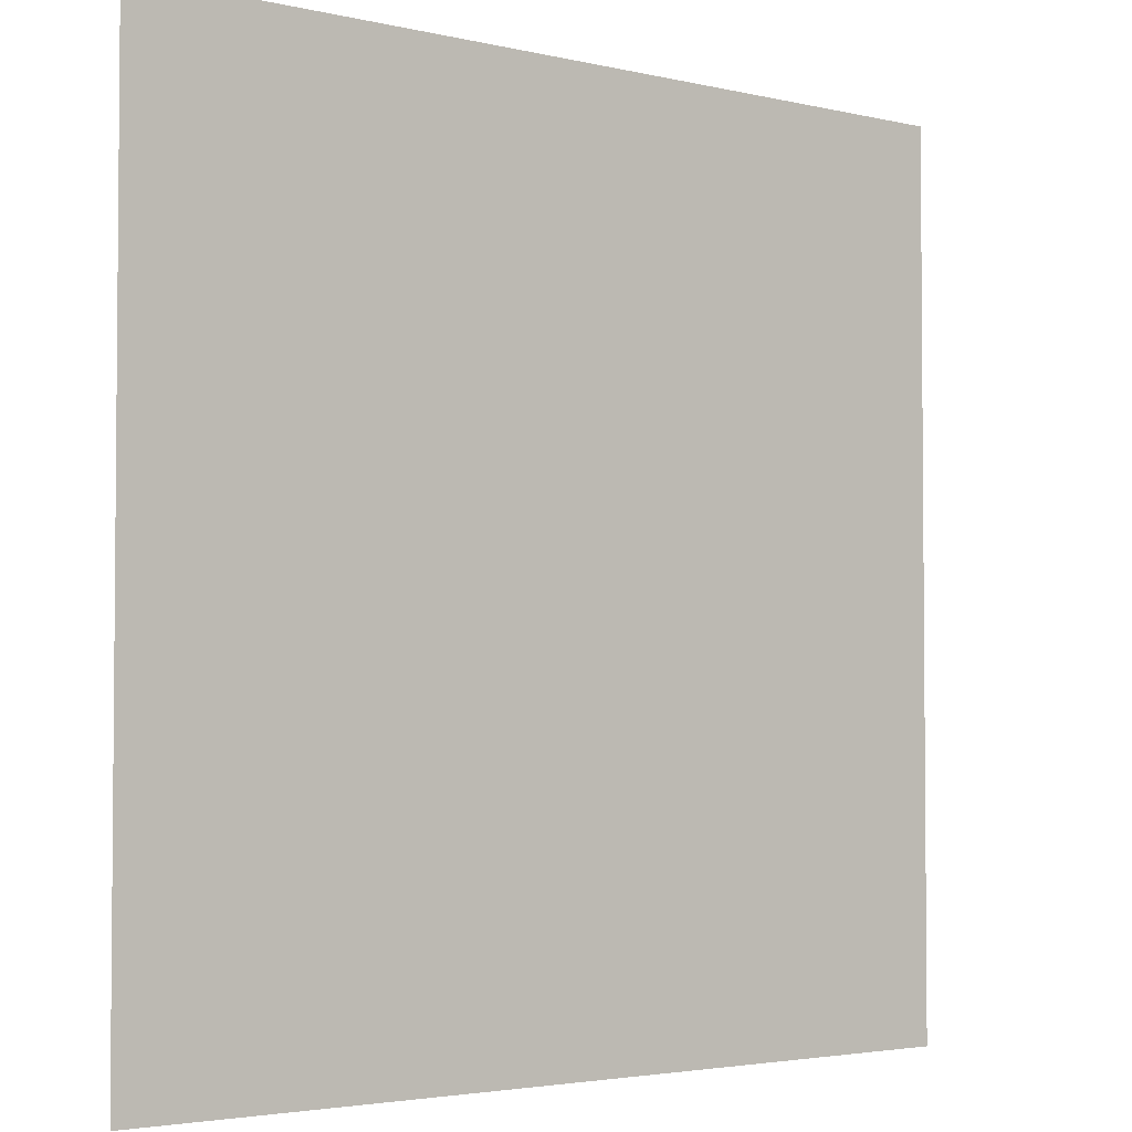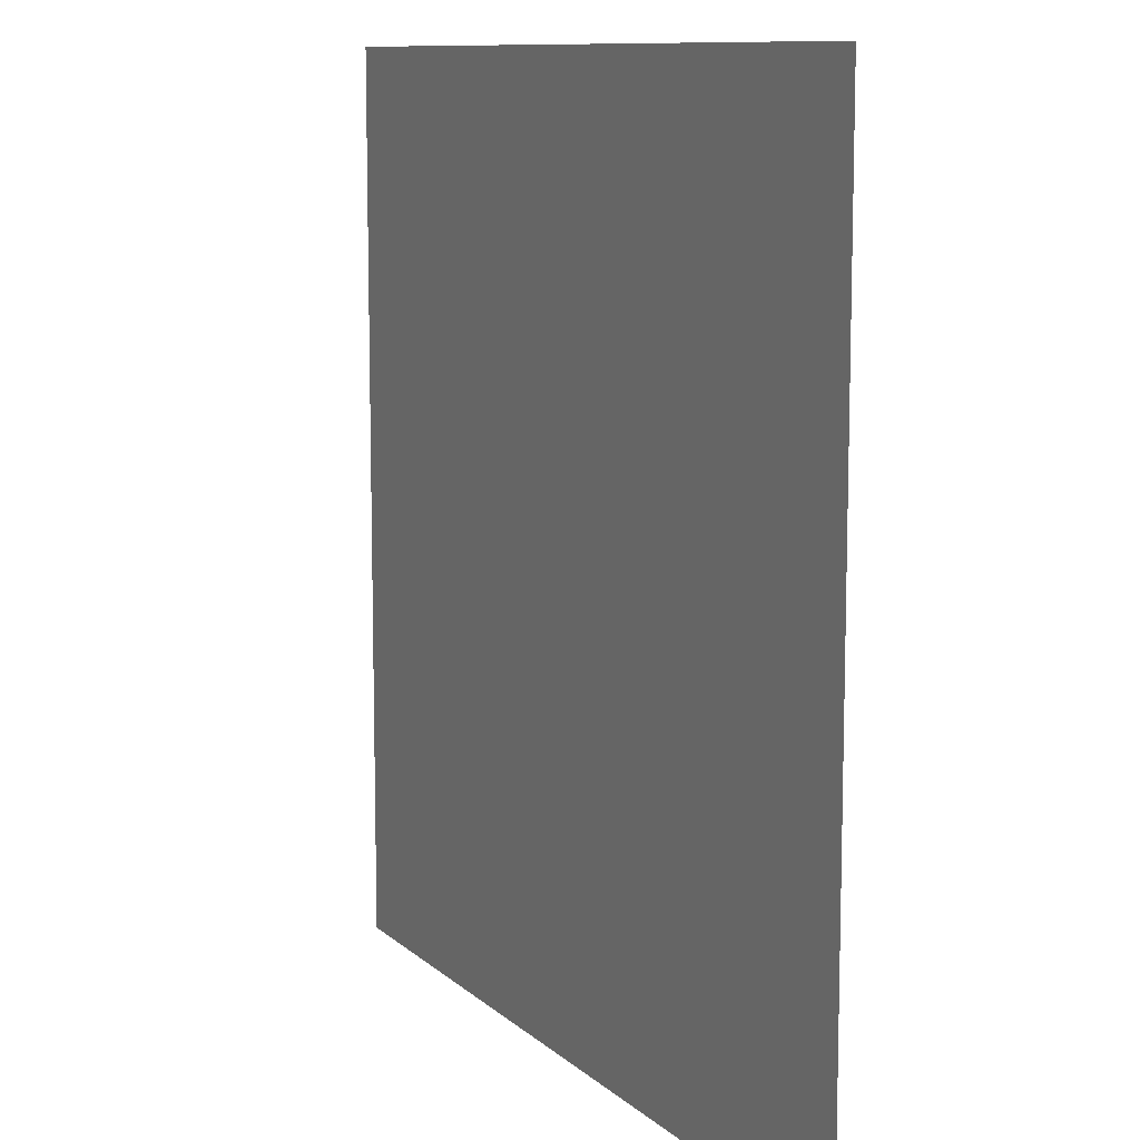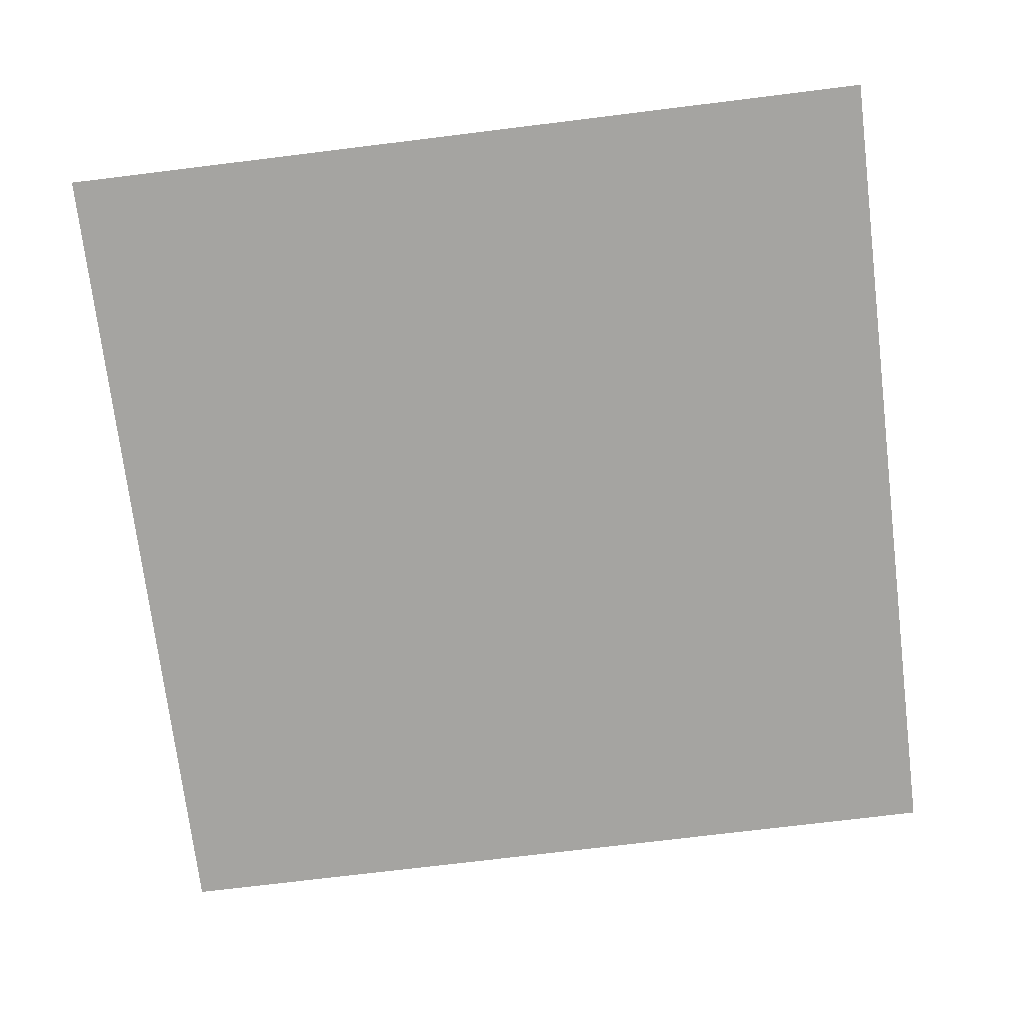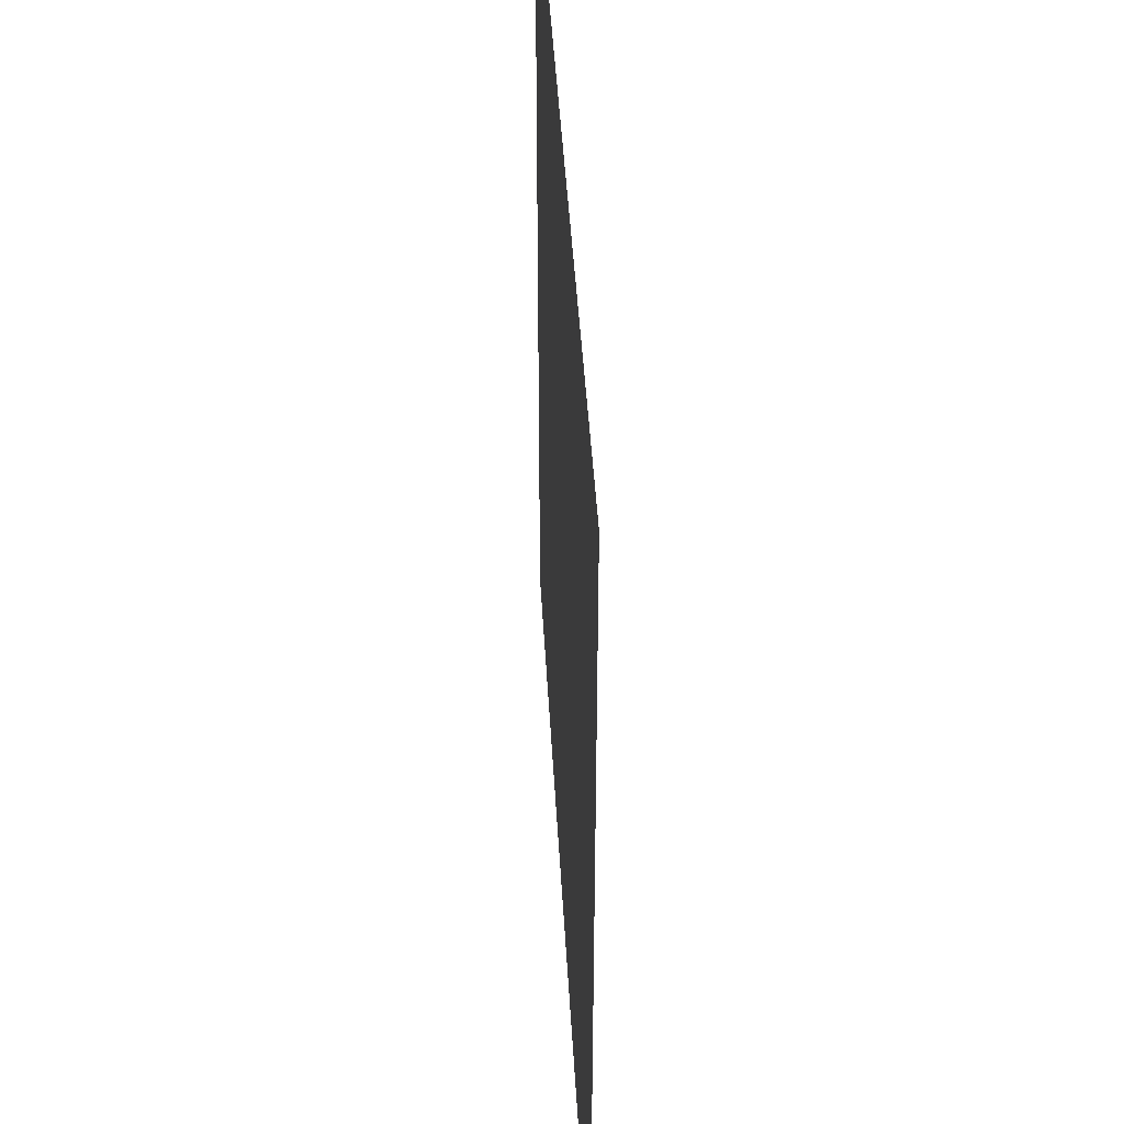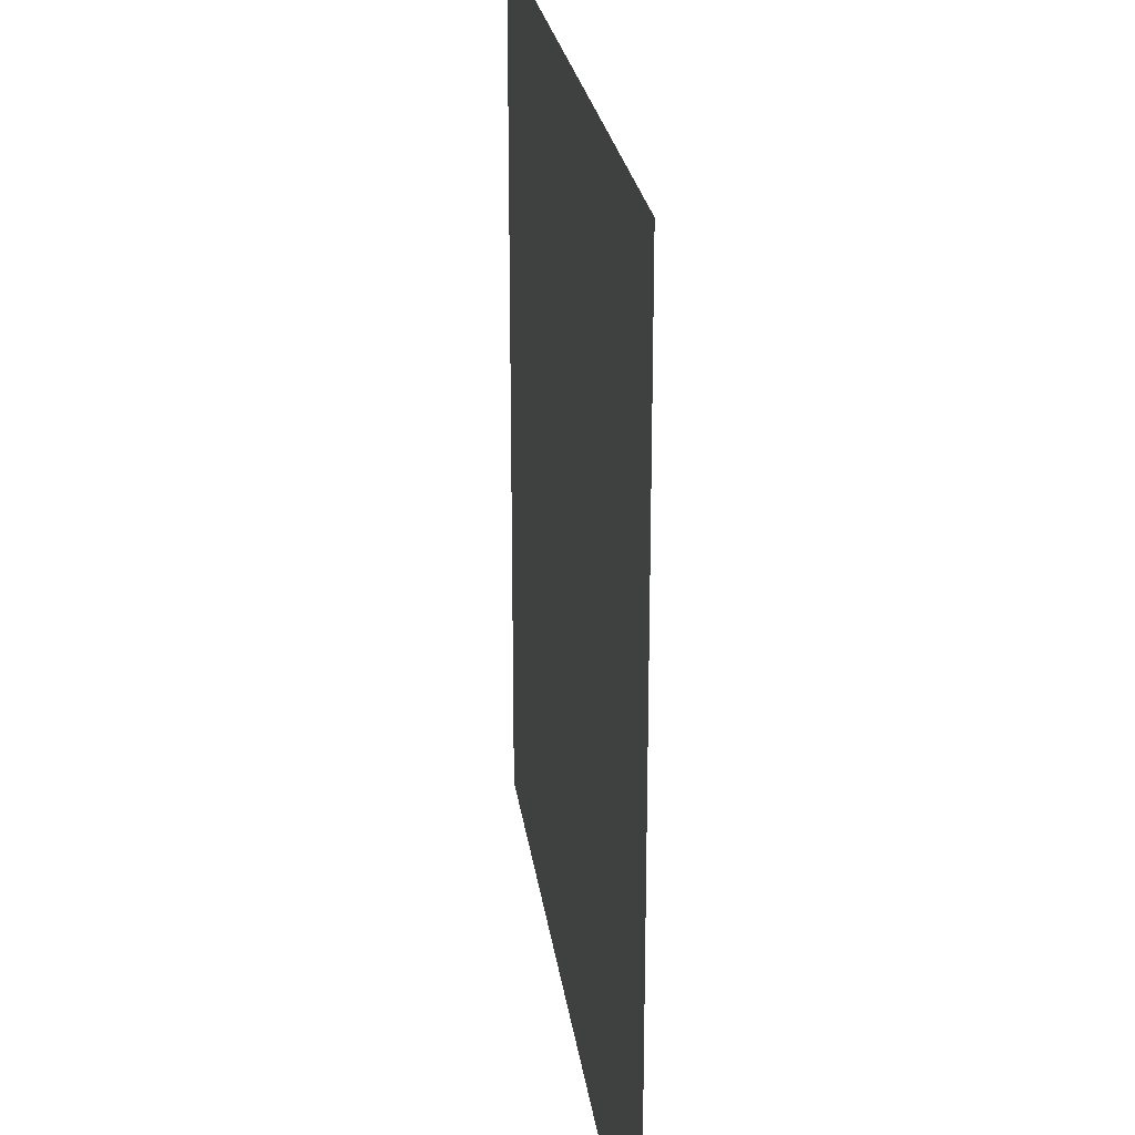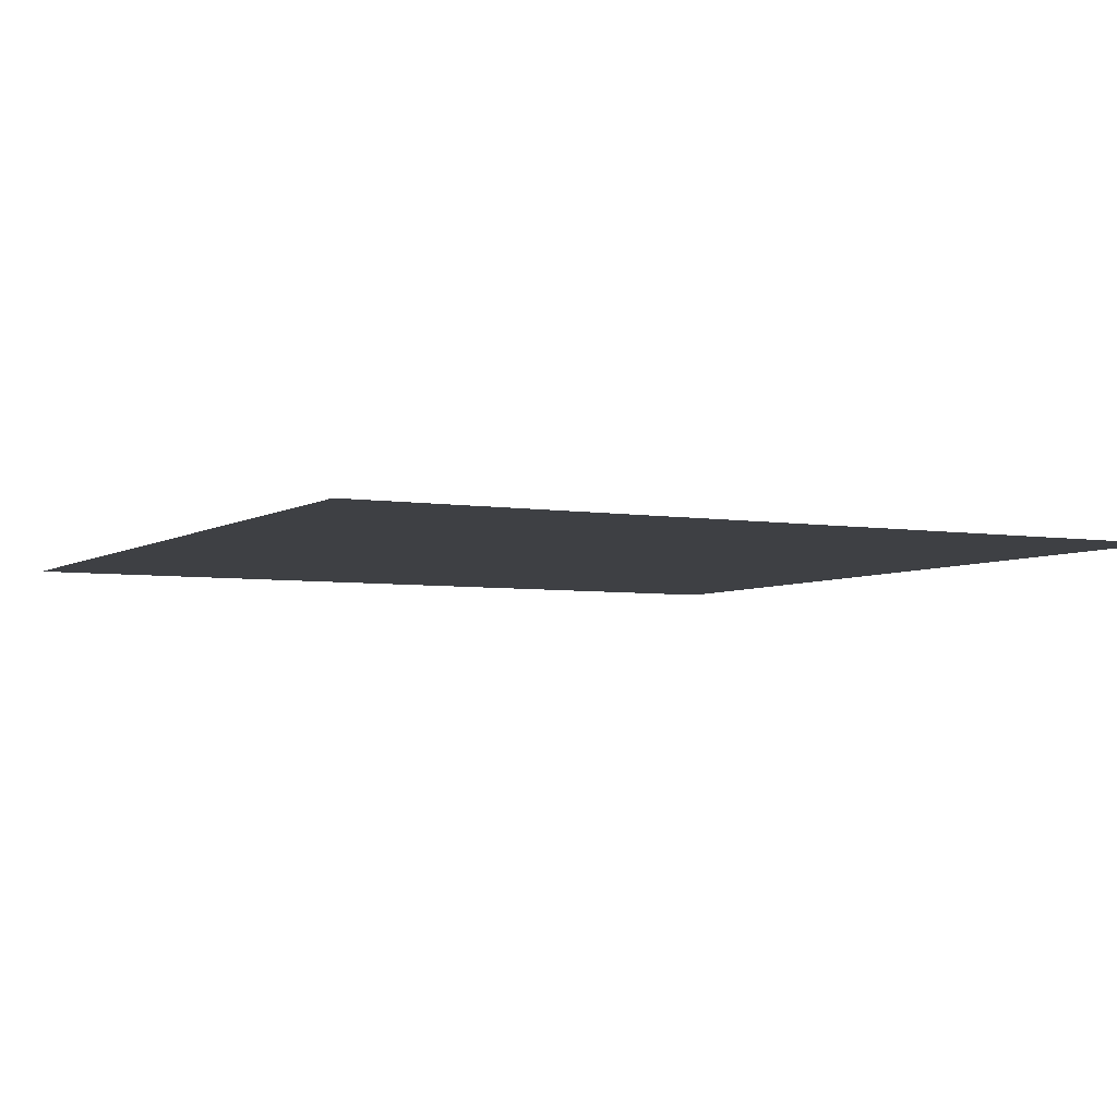
<metadata>
{"format":"obj","ext":"obj","renderer":"f3d","projection":"perspective","resolution":1024,"background":"white","views":[{"elev":-3.2,"azim":-39.0,"up":"+Y"},{"elev":10.2,"azim":63.5,"up":"+Y"},{"elev":-73.3,"azim":97.0,"up":"+Z"},{"elev":43.2,"azim":-93.1,"up":"+Y"},{"elev":23.7,"azim":-97.4,"up":"+Y"},{"elev":-4.7,"azim":62.0,"up":"+Z"}]}
</metadata>
<code>
v -3.2 -9.6 0
v -6.4 -9.6 0
v -6.4 -6.4 0
v -3.2 -6.4 0
g finalExit_mesh_0003
f 1 2 3 4

</code>
